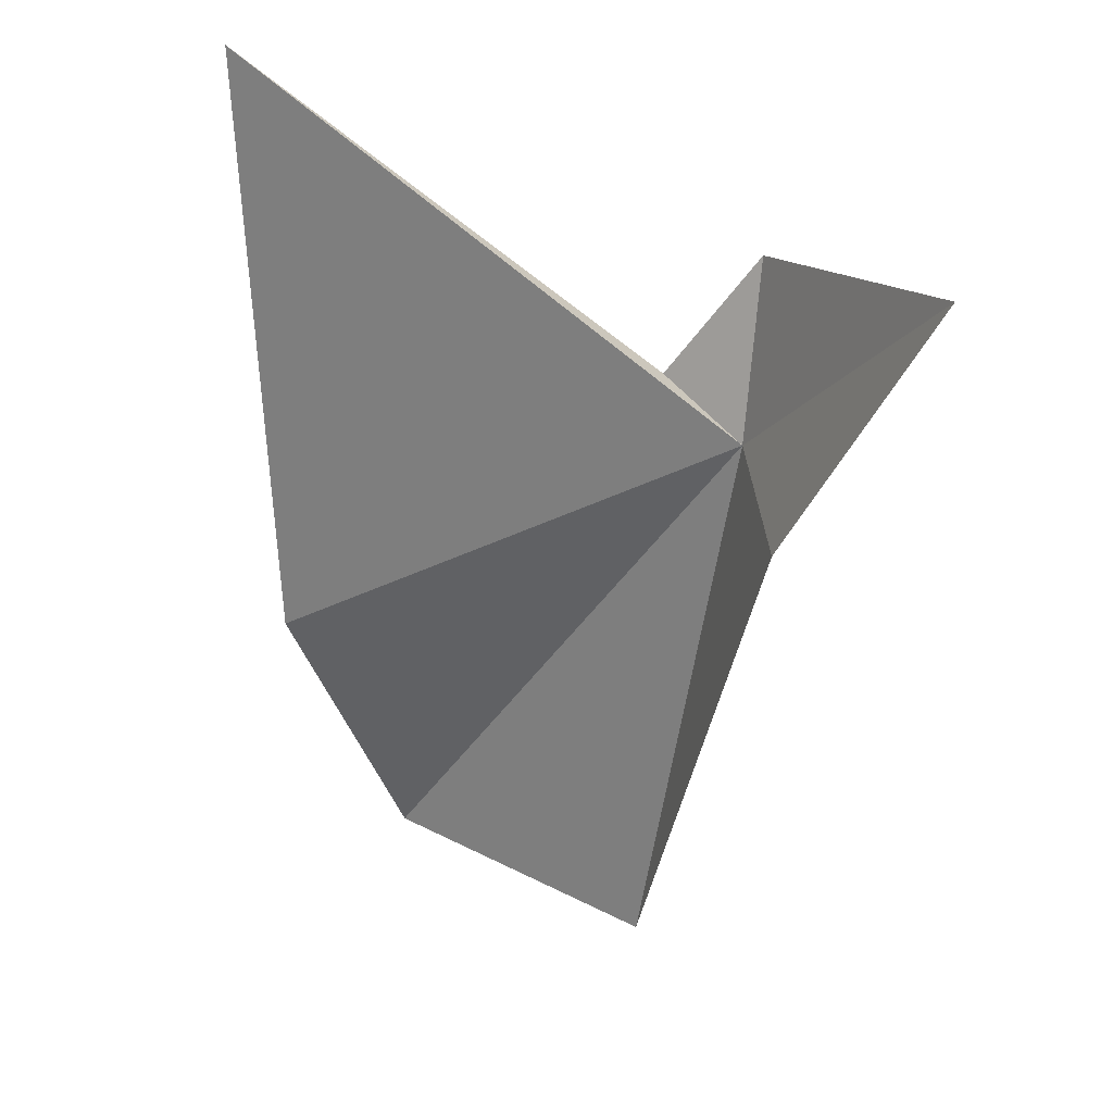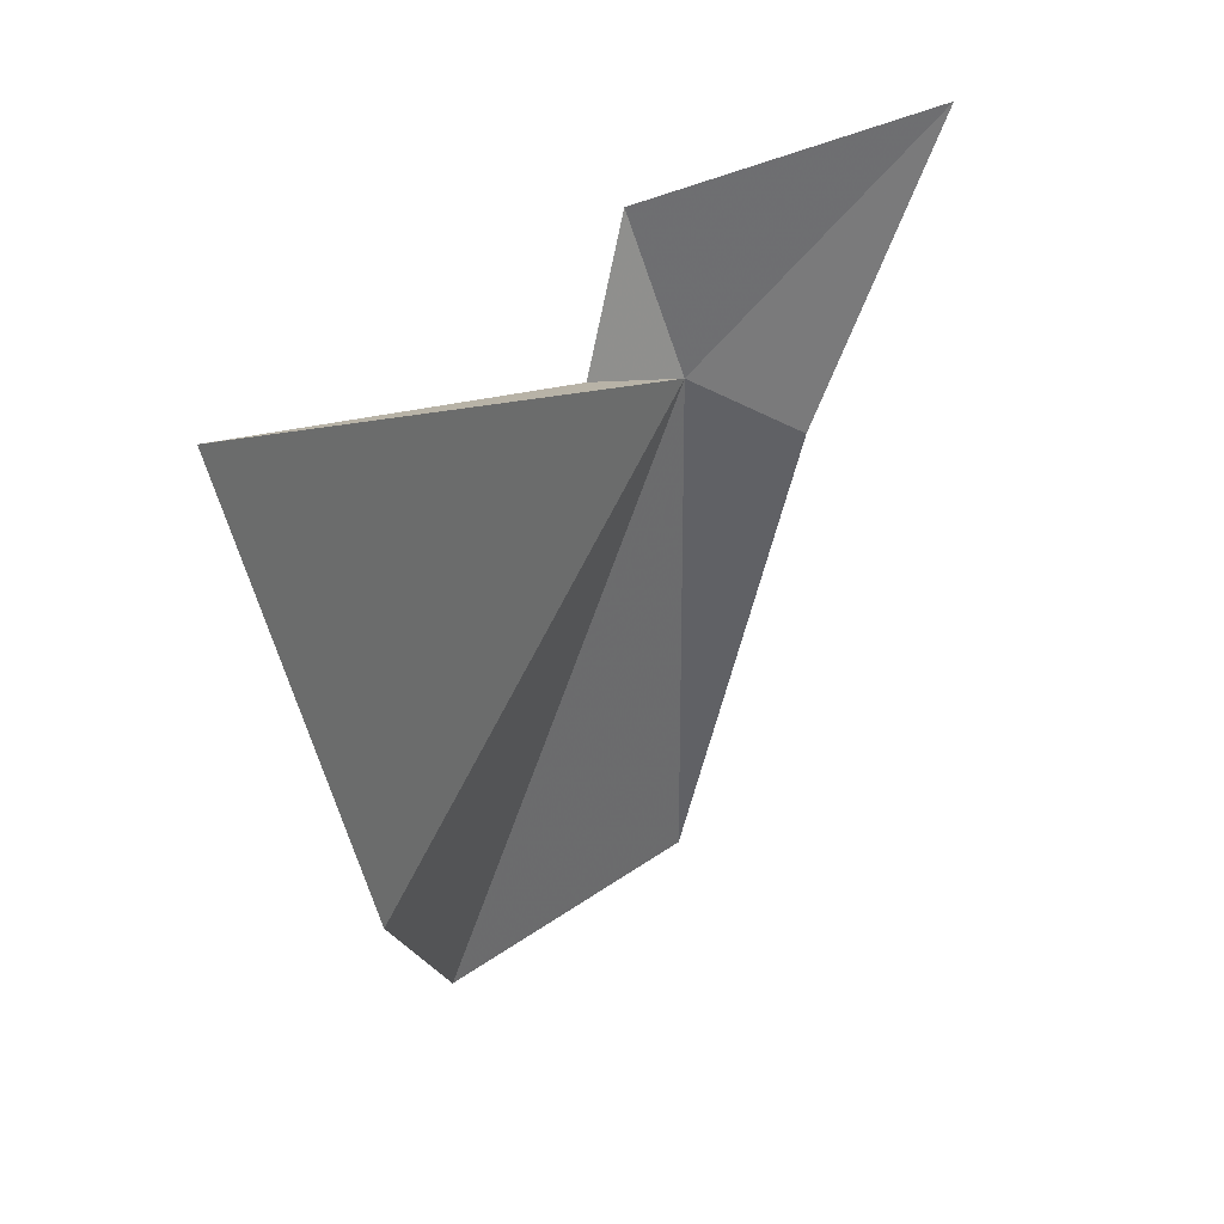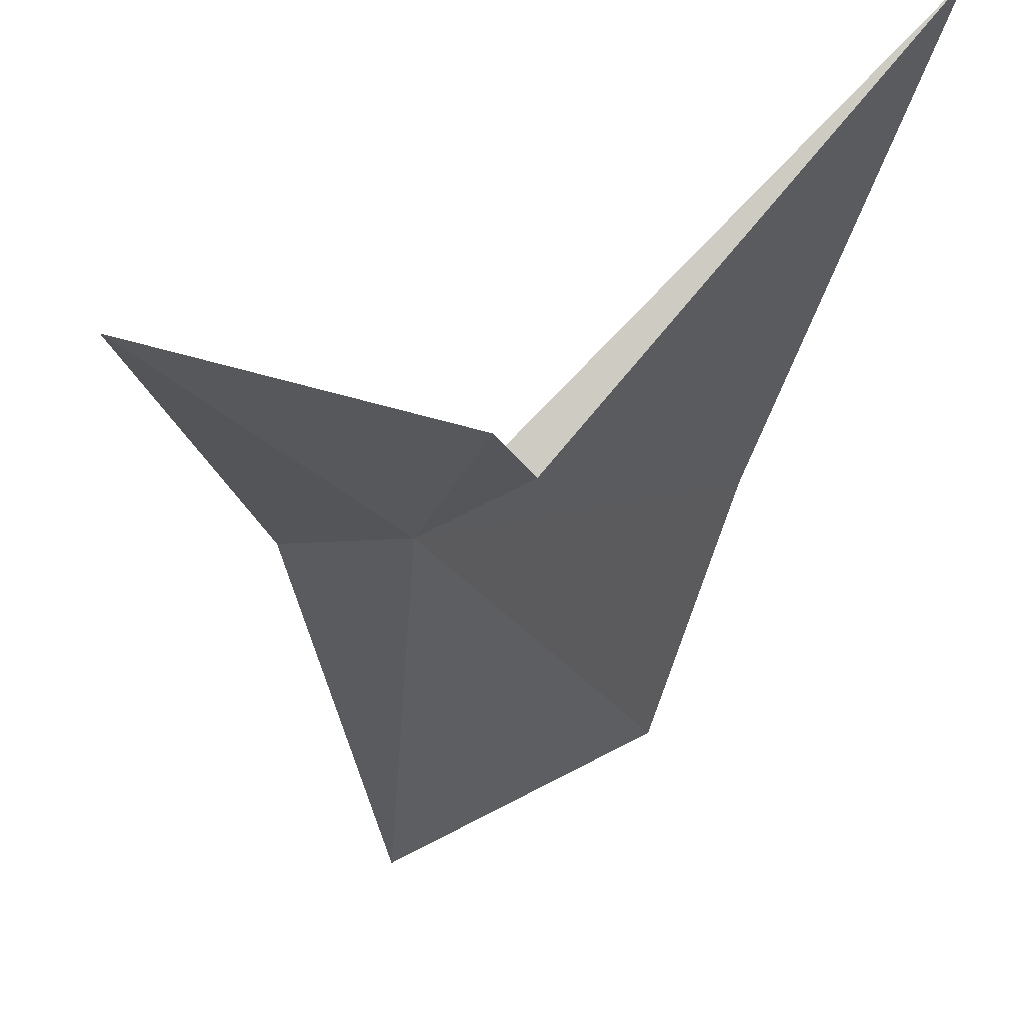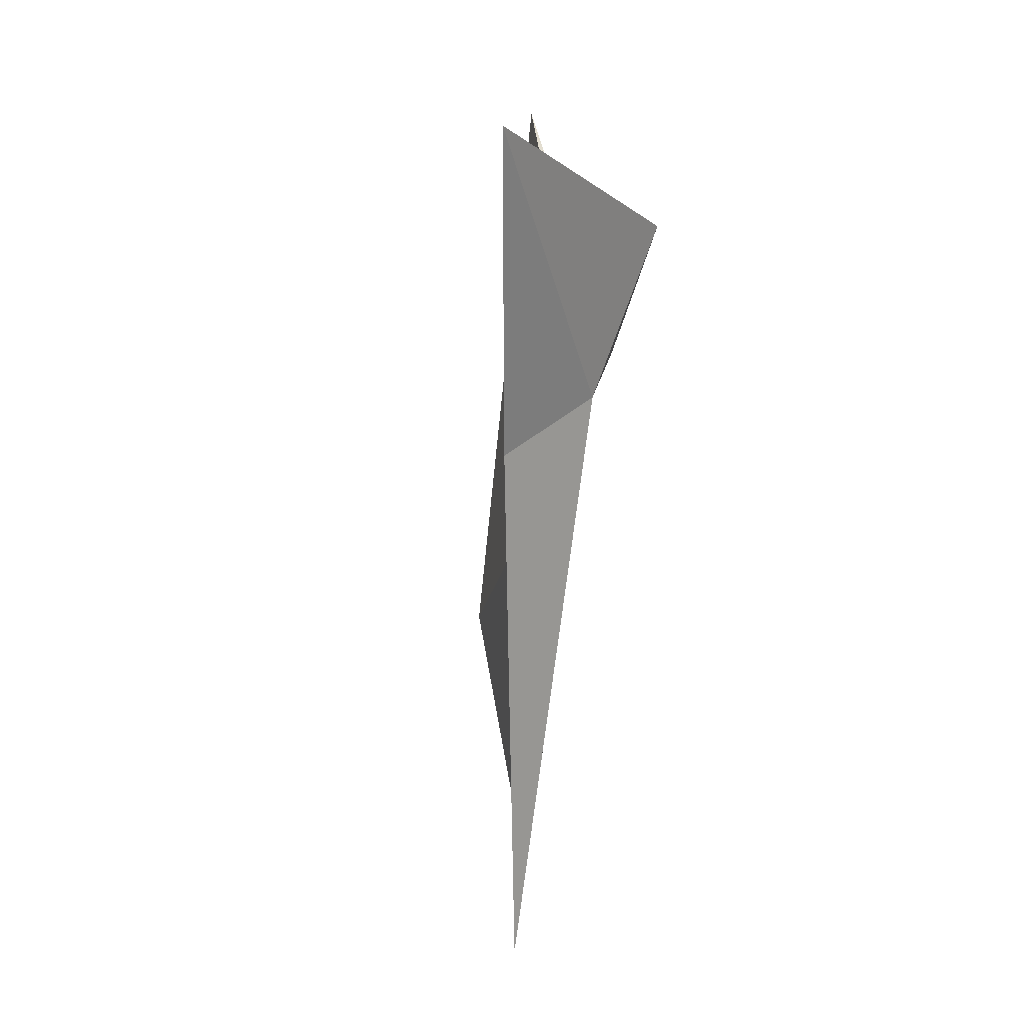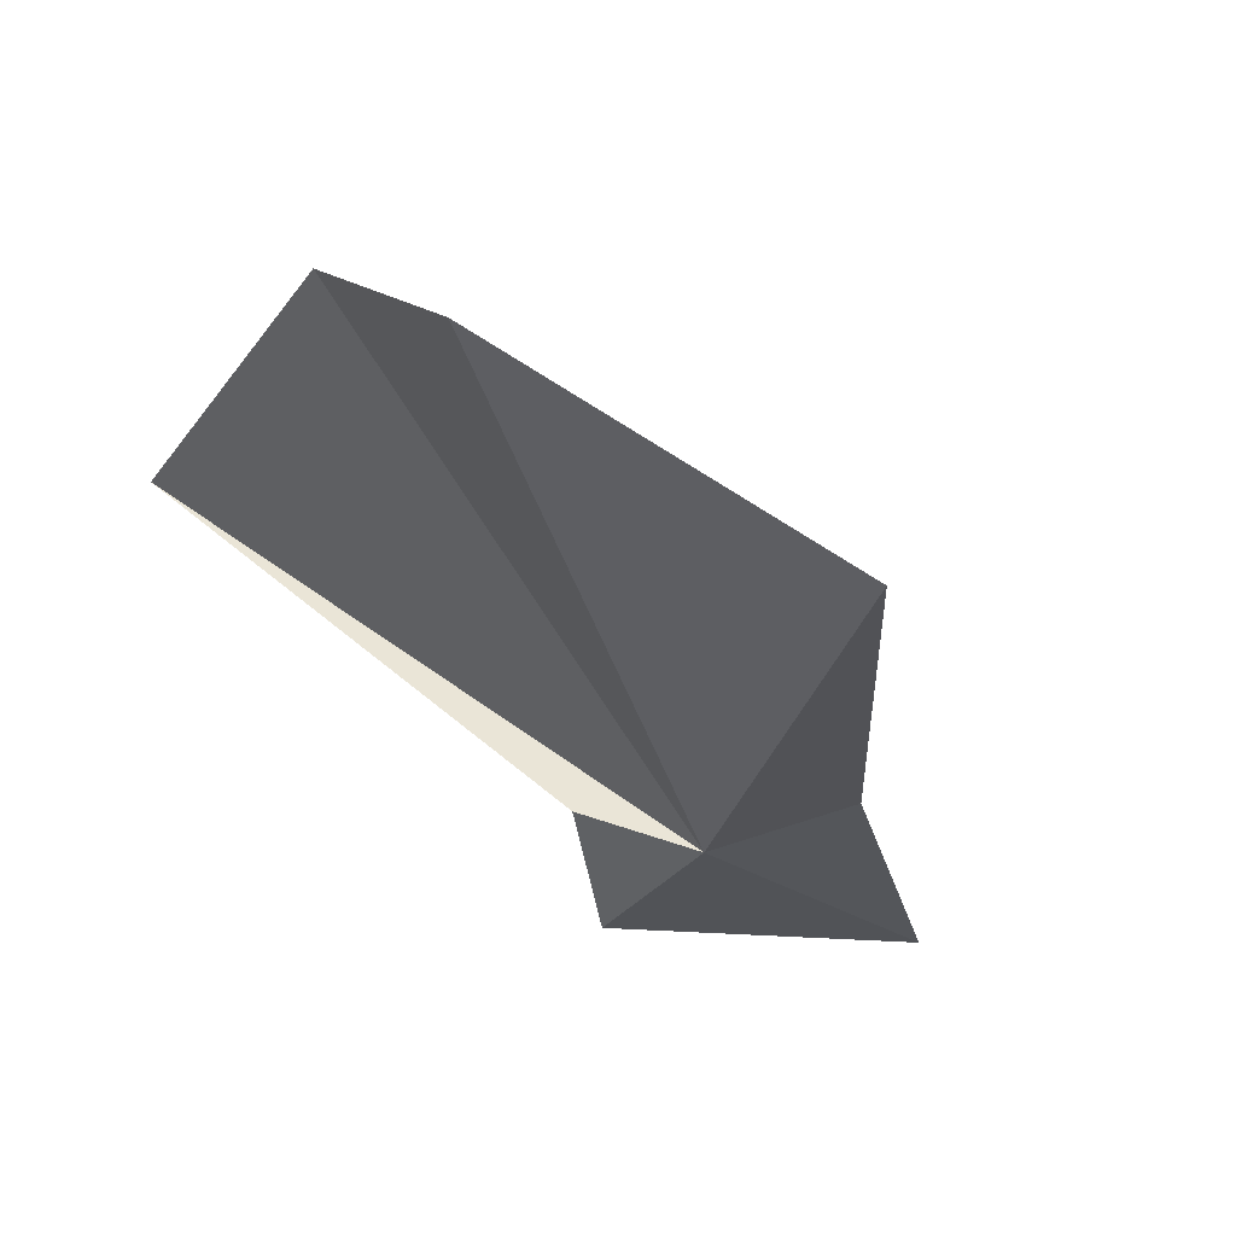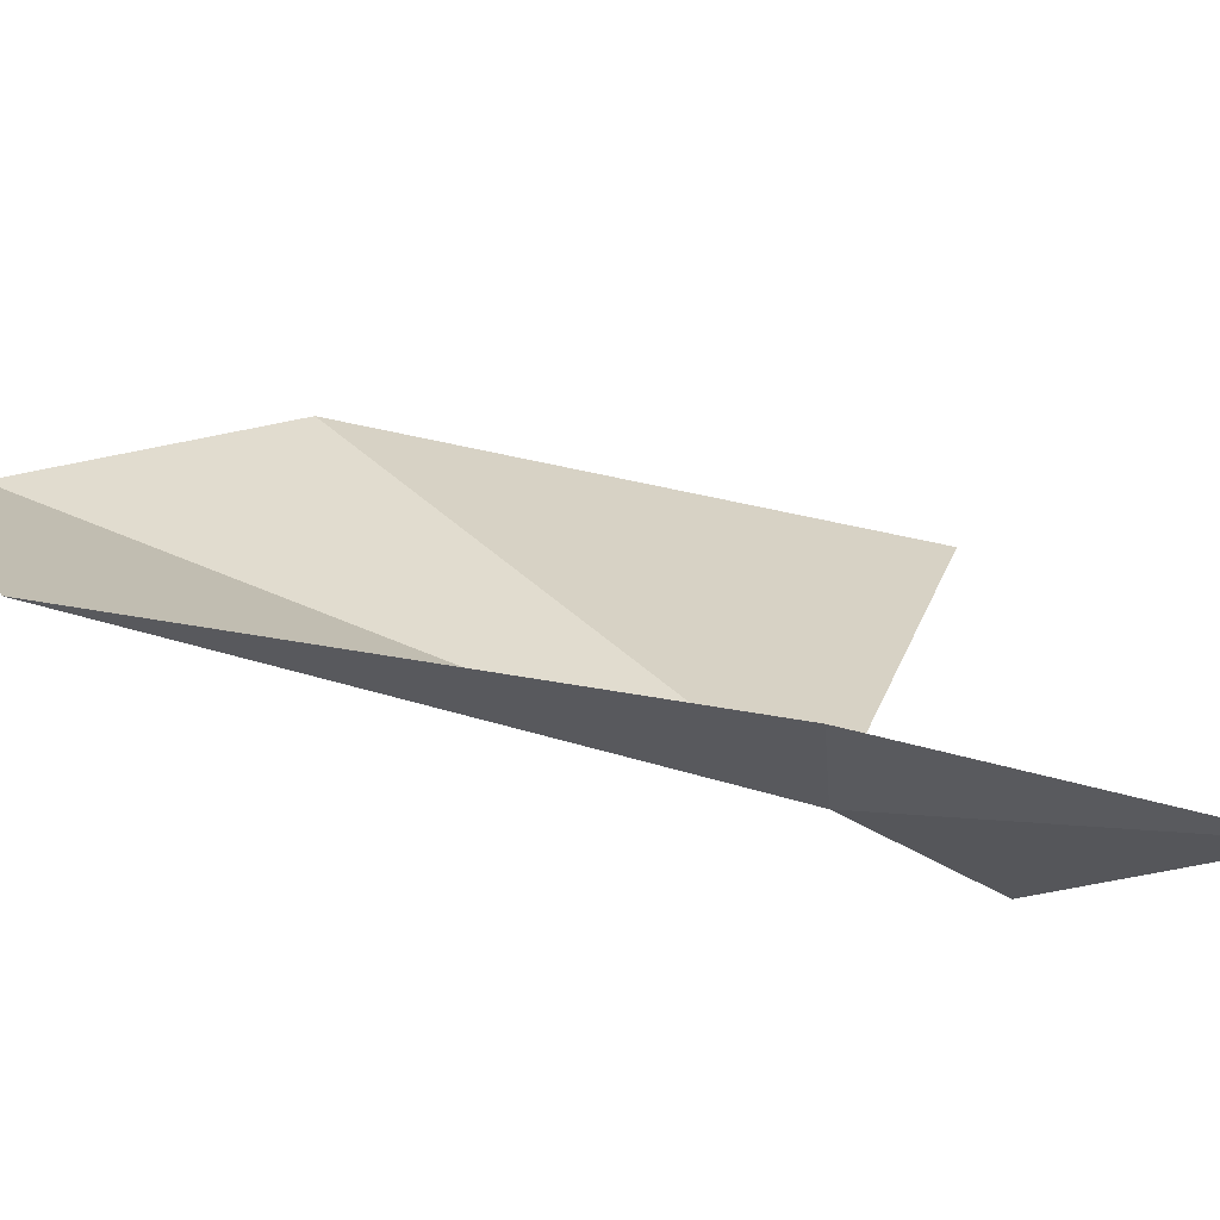
<metadata>
{"format":"obj","ext":"obj","renderer":"f3d","projection":"perspective","resolution":1024,"background":"white","views":[{"elev":33.8,"azim":-118.4,"up":"+Z"},{"elev":49.9,"azim":171.8,"up":"+Z"},{"elev":-42.5,"azim":-4.9,"up":"+Y"},{"elev":5.7,"azim":-56.6,"up":"+Z"},{"elev":-9.7,"azim":170.1,"up":"+Y"},{"elev":-15.2,"azim":-111.3,"up":"+Y"}]}
</metadata>
<code>
v -7.229 0.4202 -11.38
v -7.034 0.2414 -10.71
v -6.856 0.5544 -11.22
v -7.19 0.8141 -13.71
v -7.66 0.5527 -11.6
v -5.598 1.764 -10.1
v -8.157 0.2292 -10.39
v -6.182 1.432 -13.6
v -5.949 1.838 -12.54
f 1 3 2
f 1 5 4
f 1 6 3
f 1 2 7
f 1 4 8
f 1 9 6
f 1 8 9
f 1 7 5

</code>
